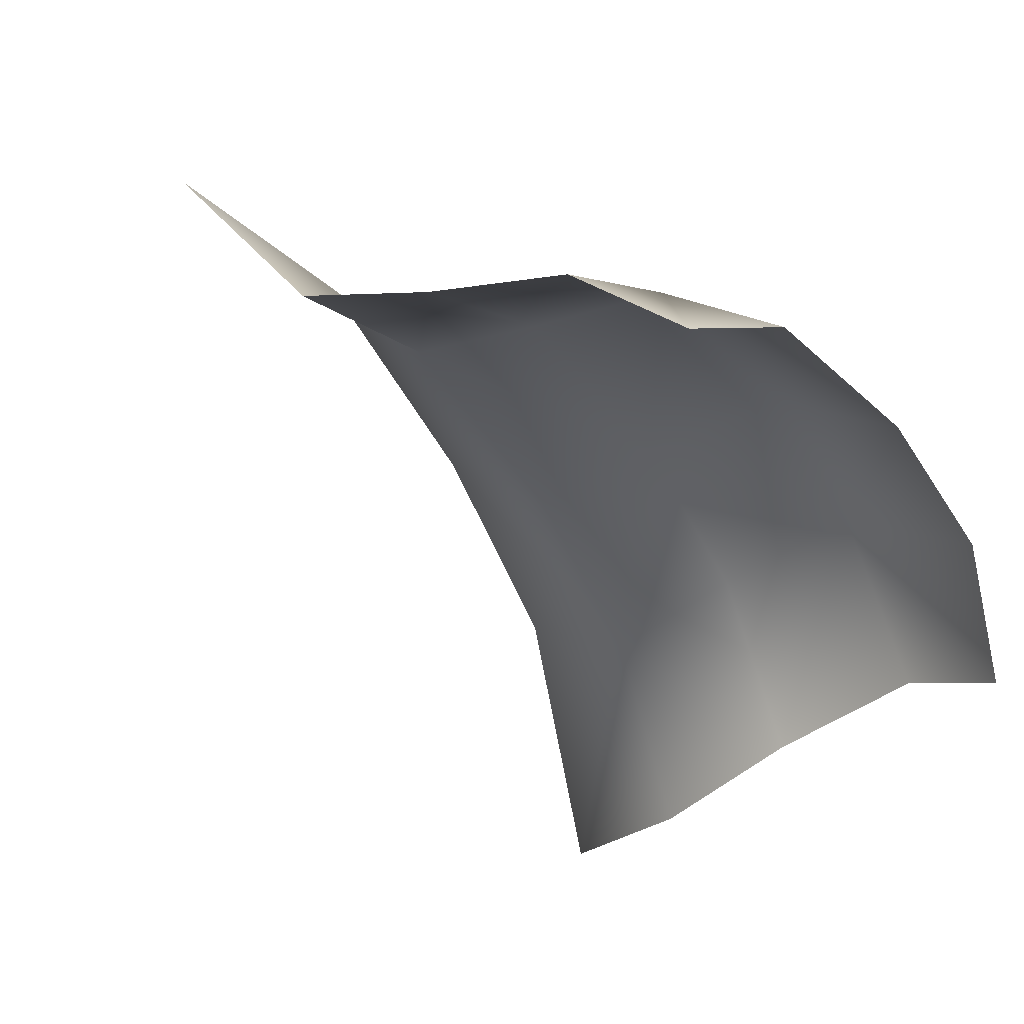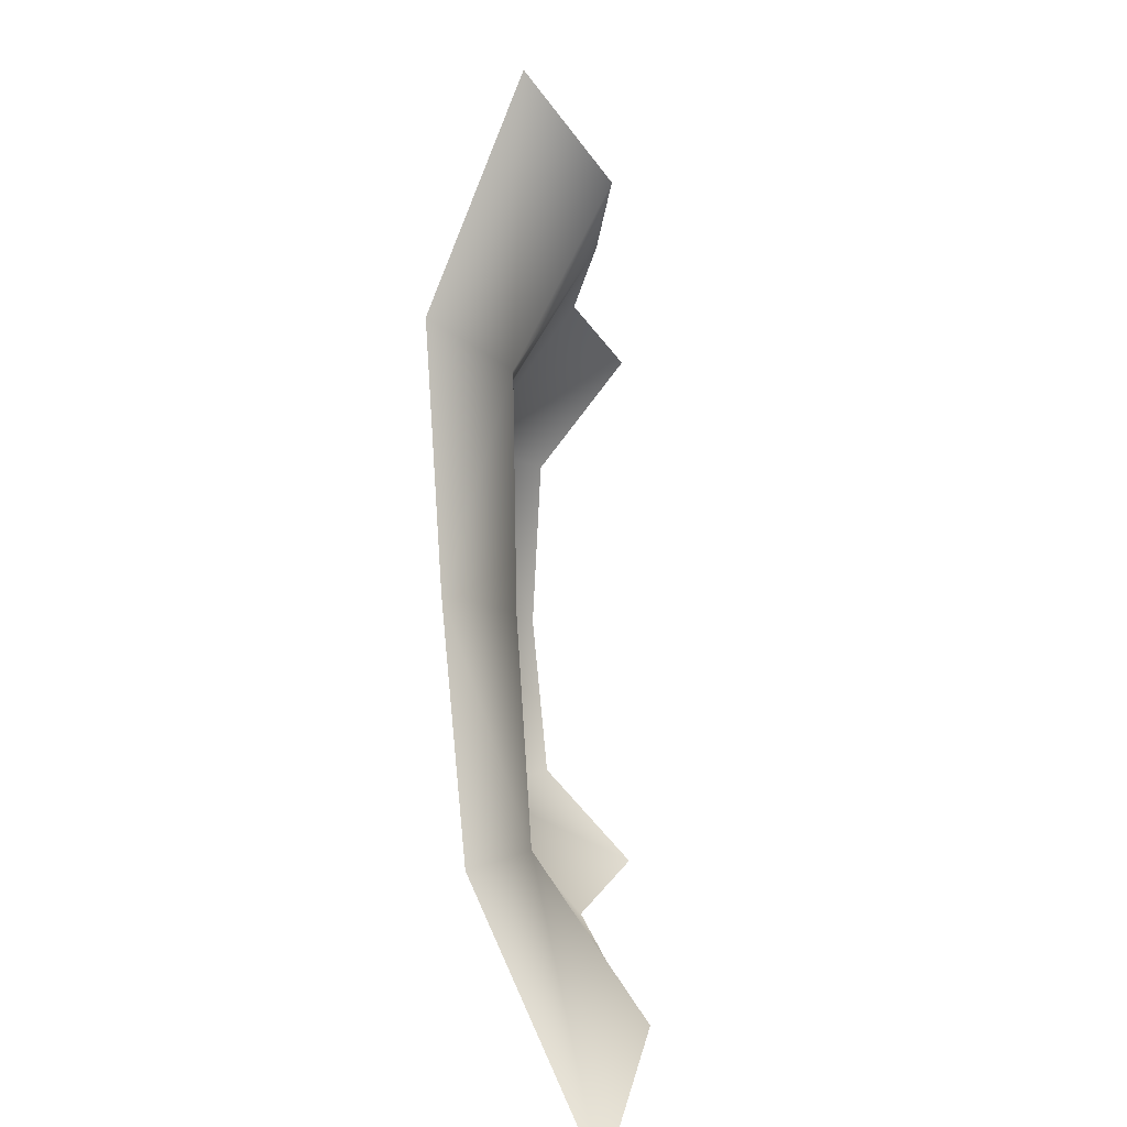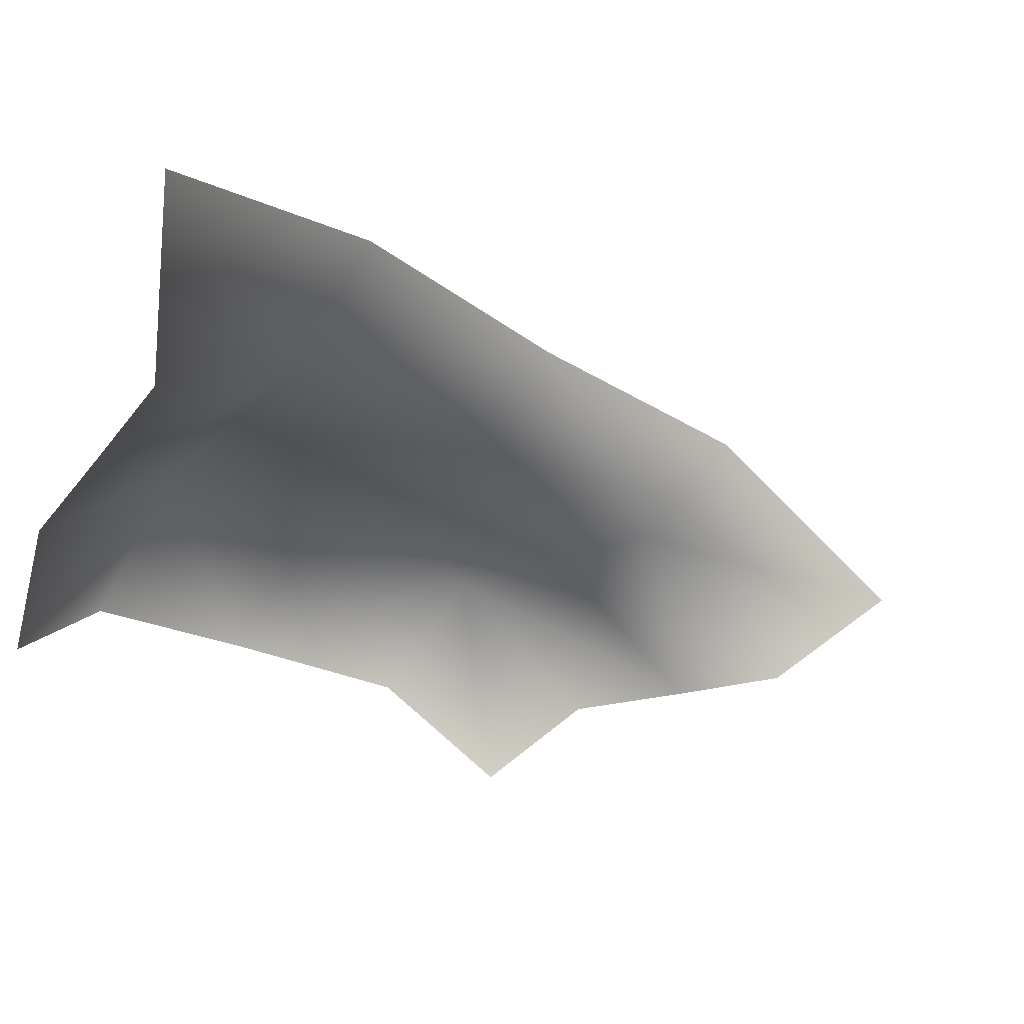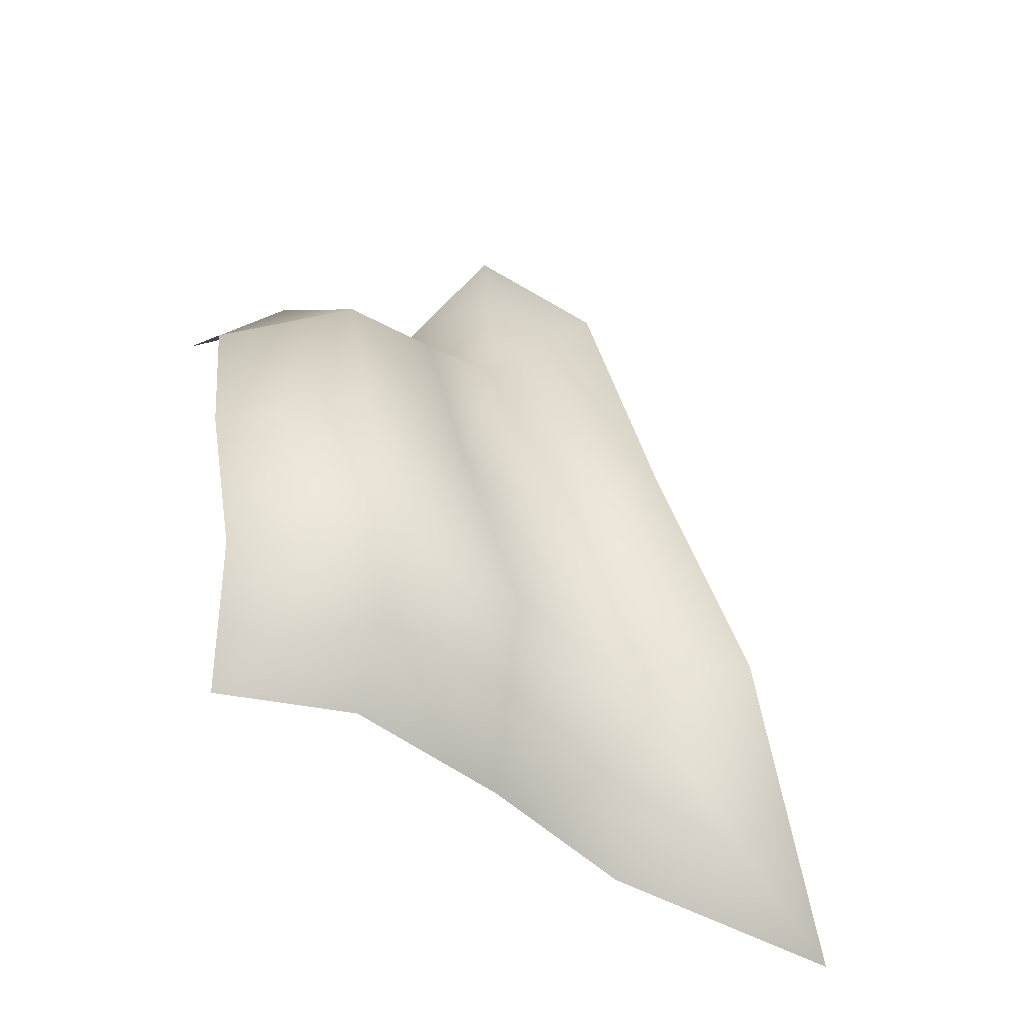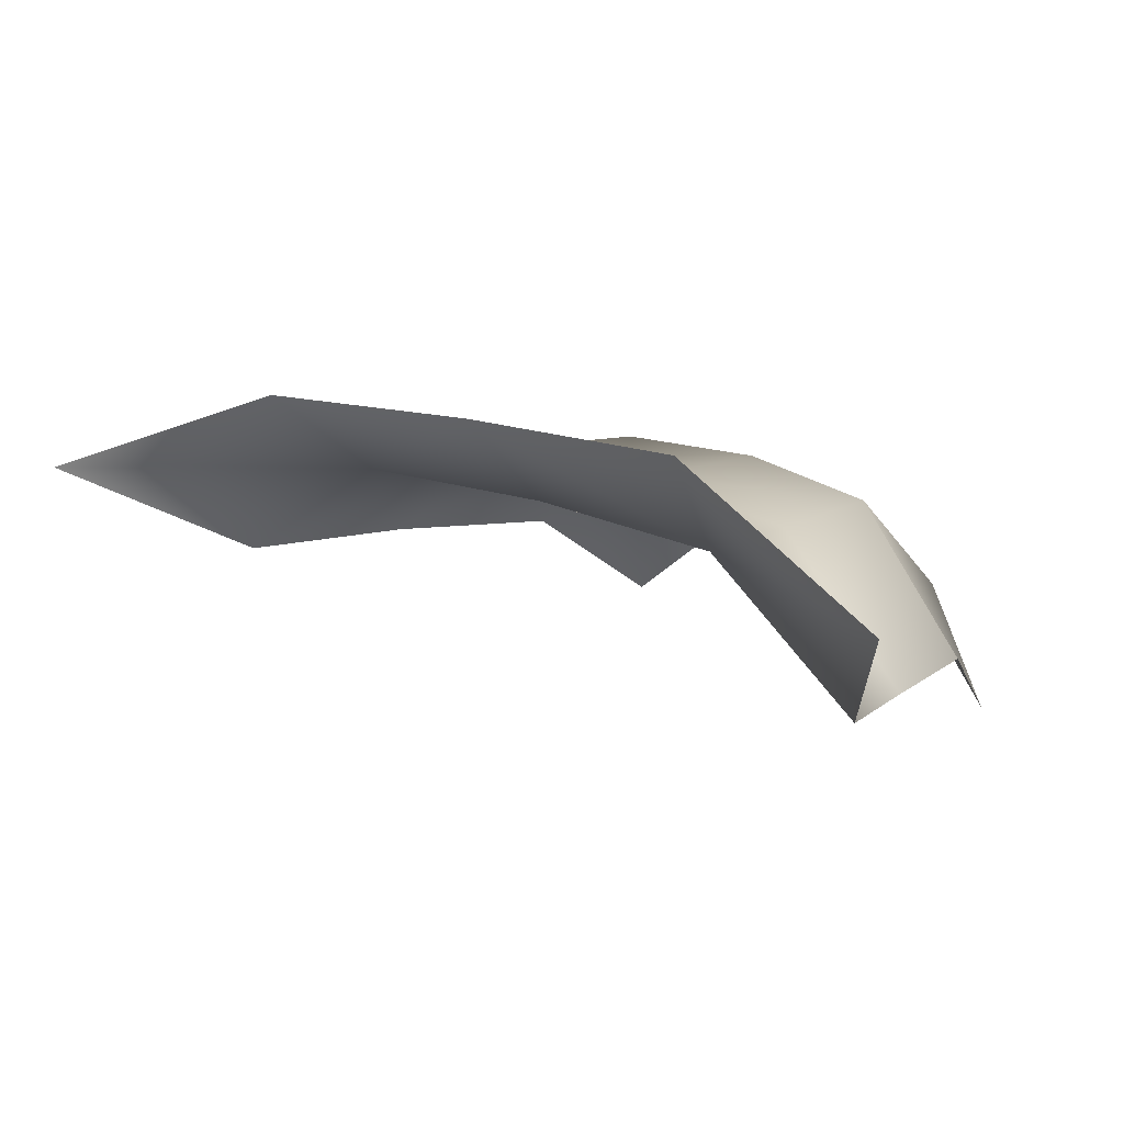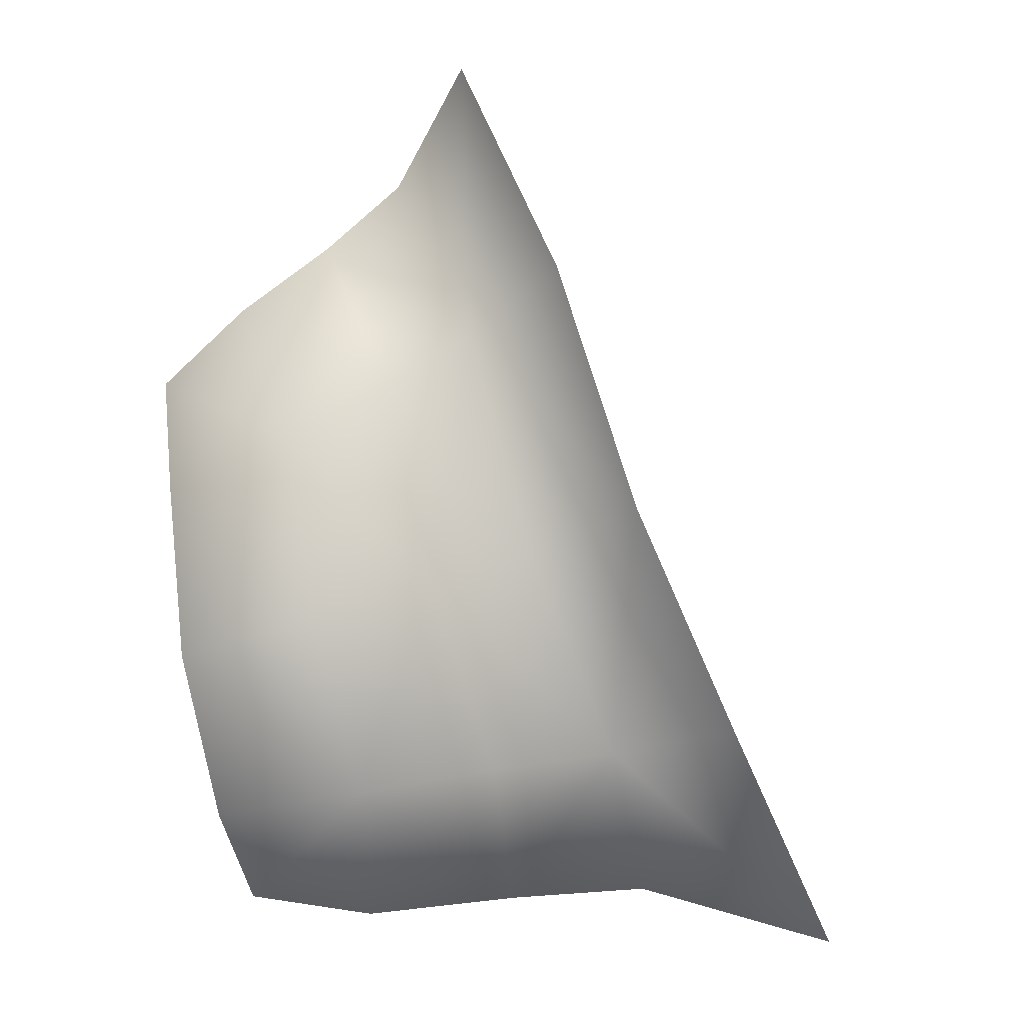
<metadata>
{"format":"obj","ext":"obj","renderer":"f3d","projection":"perspective","resolution":1024,"background":"white","views":[{"elev":-45.4,"azim":45.3,"up":"+Y"},{"elev":14.0,"azim":-100.8,"up":"+Z"},{"elev":-27.0,"azim":-115.1,"up":"+Y"},{"elev":-57.5,"azim":139.3,"up":"+Z"},{"elev":11.4,"azim":-21.1,"up":"+Y"},{"elev":-3.5,"azim":159.3,"up":"+Z"}]}
</metadata>
<code>
g PS-Area03_128
v -6288 -2005 -217.6
v -6263 -2064 -286.8
v -6292 -1997 -396.2
v -6329 -1939 -357.1
v -6214 -2065 -331.9
v -6233 -1995 -431
v -6259 -1986 -558.3
v -6332 -1992 -537.6
v -6384 -1939 -510.1
v -6112 -2041 -604.4
v -6181 -1982 -581.9
v -6166 -1990 -467.4
v -6105 -2048 -496.3
v -6155 -2062 -377.7
v -6113 -2103 -423.2
v -6174 -2097 -764.2
v -6241 -2050 -773.2
v -6214 -1984 -689.8
v -6139 -2046 -706.2
v -6340 -2047 -766.6
v -6304 -1984 -677
v -6389 -1990 -668.6
v -6453 -1941 -653.3
v -6438 -2053 -764.8
v -6554 -2000 -800
f 3 2 5
f 2 3 1
f 4 1 3
f 12 14 15
f 14 12 5
f 6 5 12
f 12 13 10
f 13 12 15
f 6 3 5
f 3 6 7
f 12 7 6
f 7 12 11
f 10 11 12
f 11 10 18
f 19 18 10
f 18 19 16
f 18 7 11
f 7 18 21
f 3 9 4
f 9 3 8
f 7 8 3
f 8 7 22
f 21 22 7
f 22 21 20
f 18 20 21
f 20 18 17
f 16 17 18
f 22 9 8
f 9 22 23
f 22 25 23
f 25 22 24
f 20 24 22

</code>
